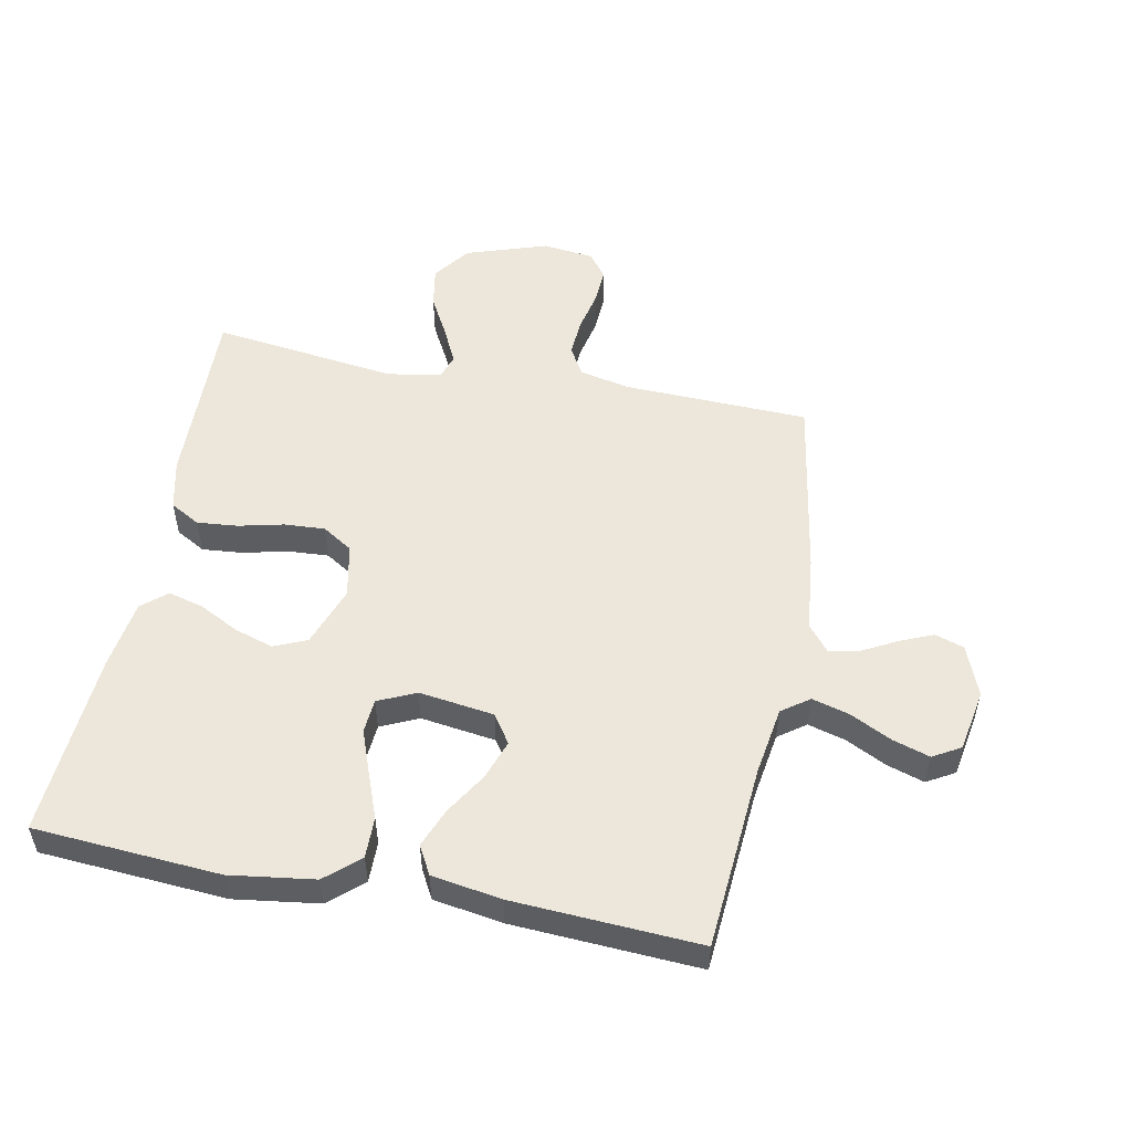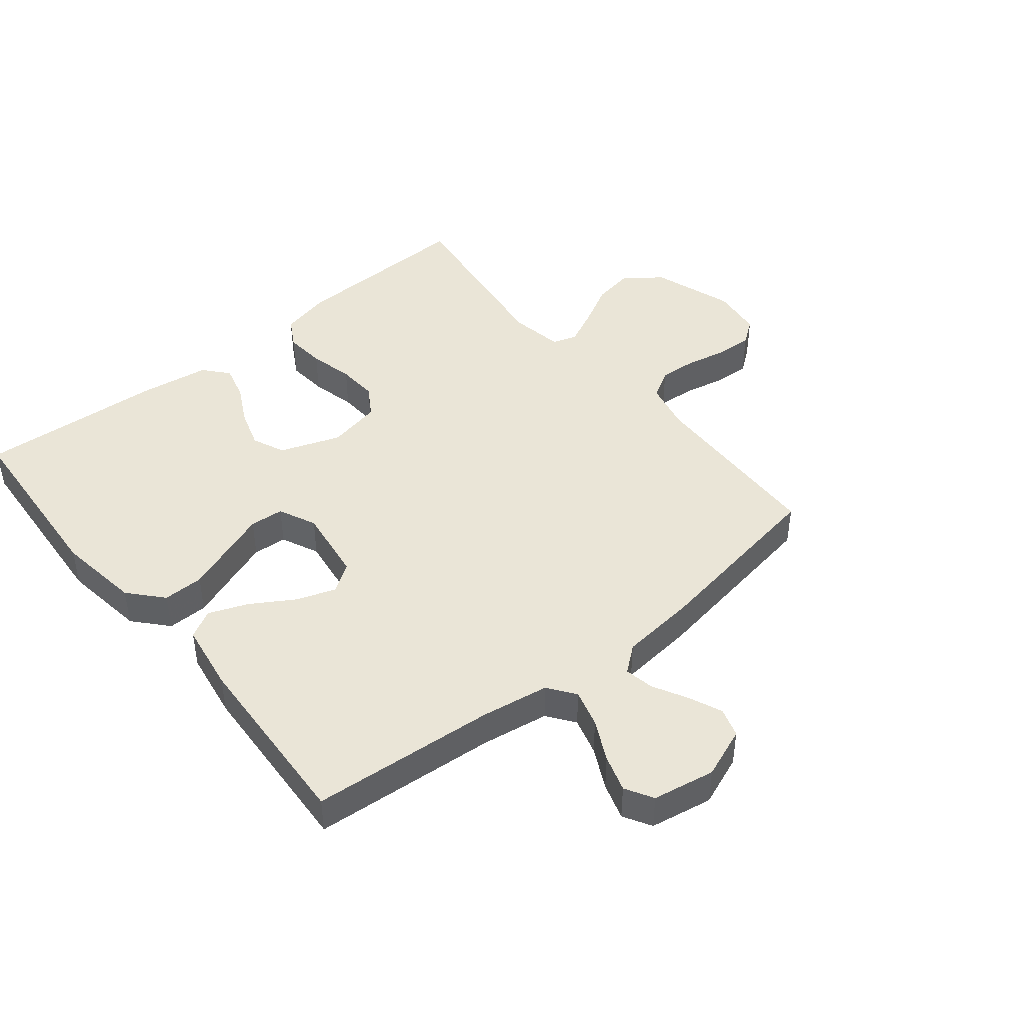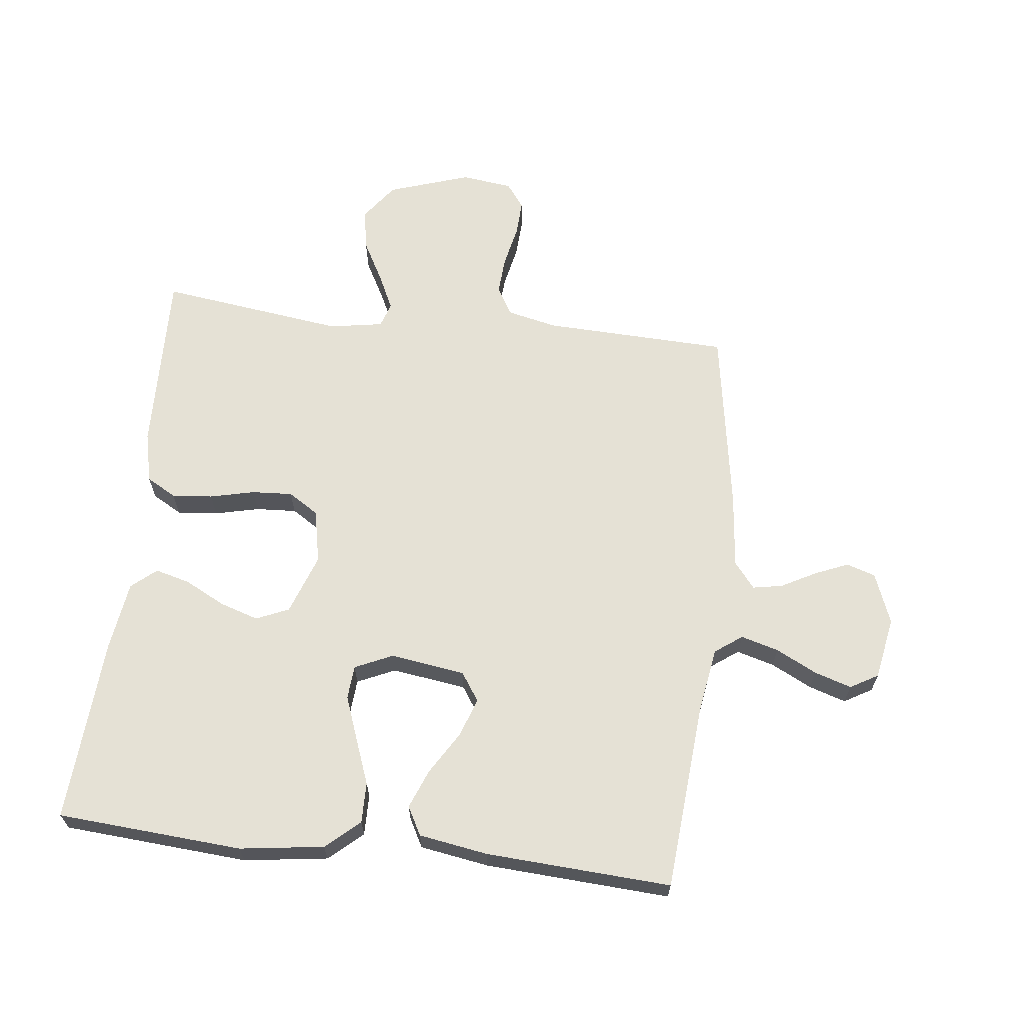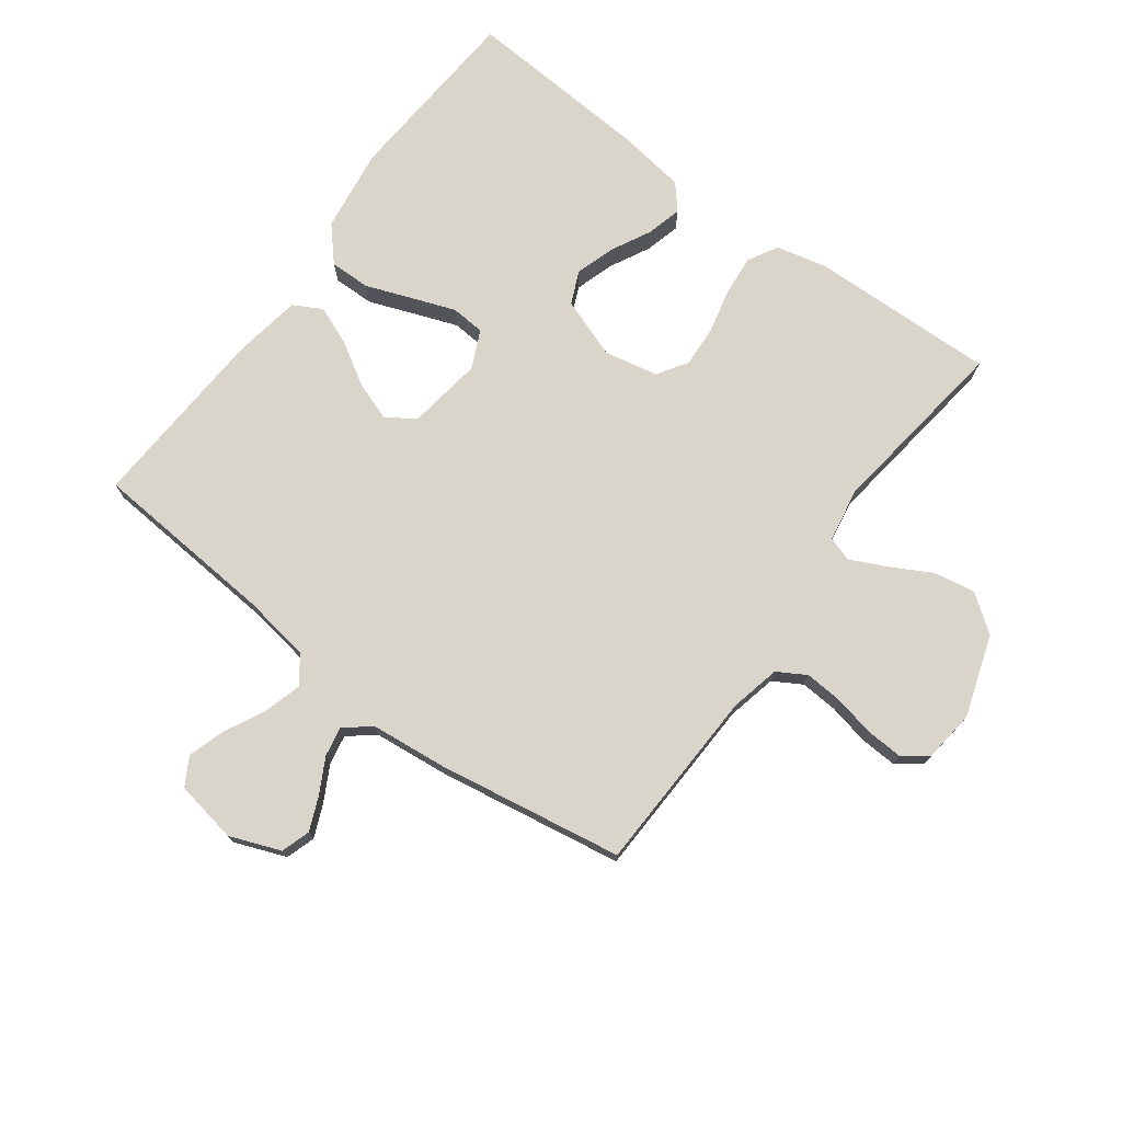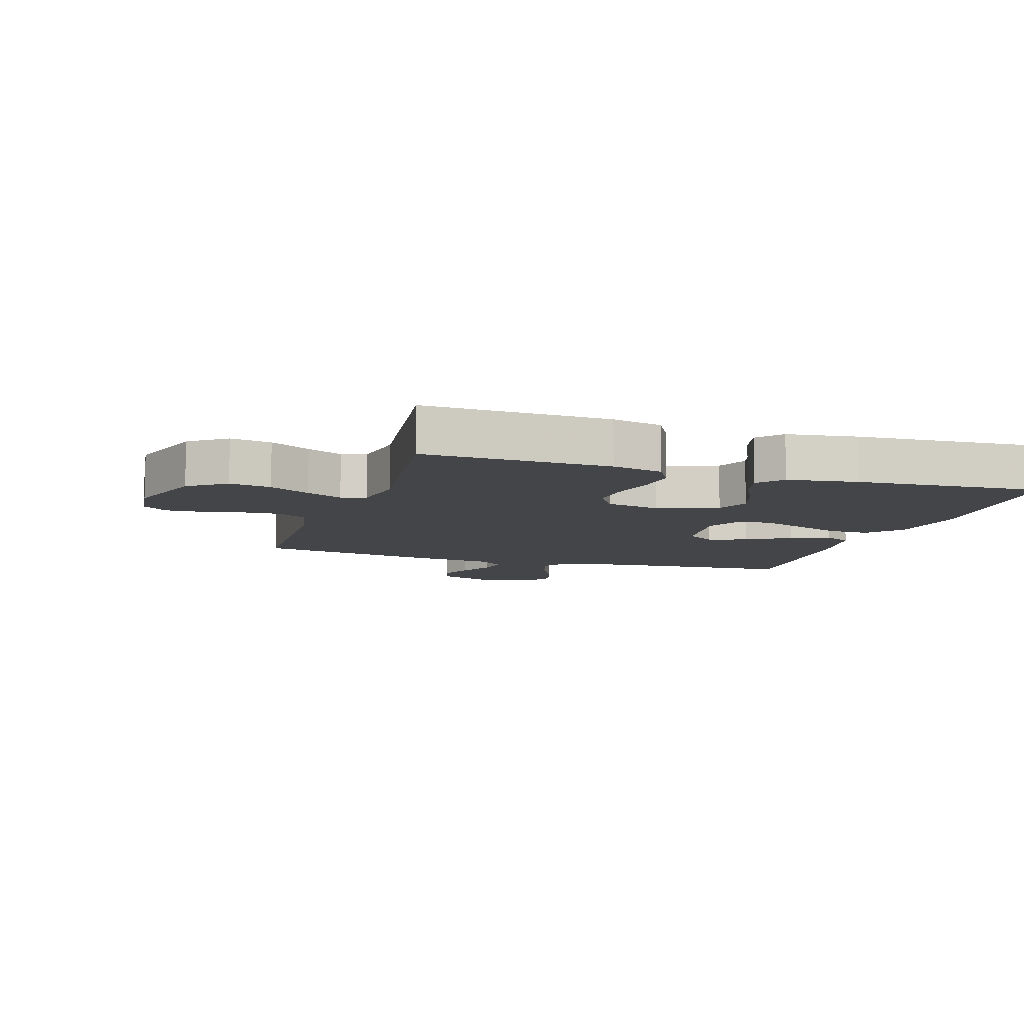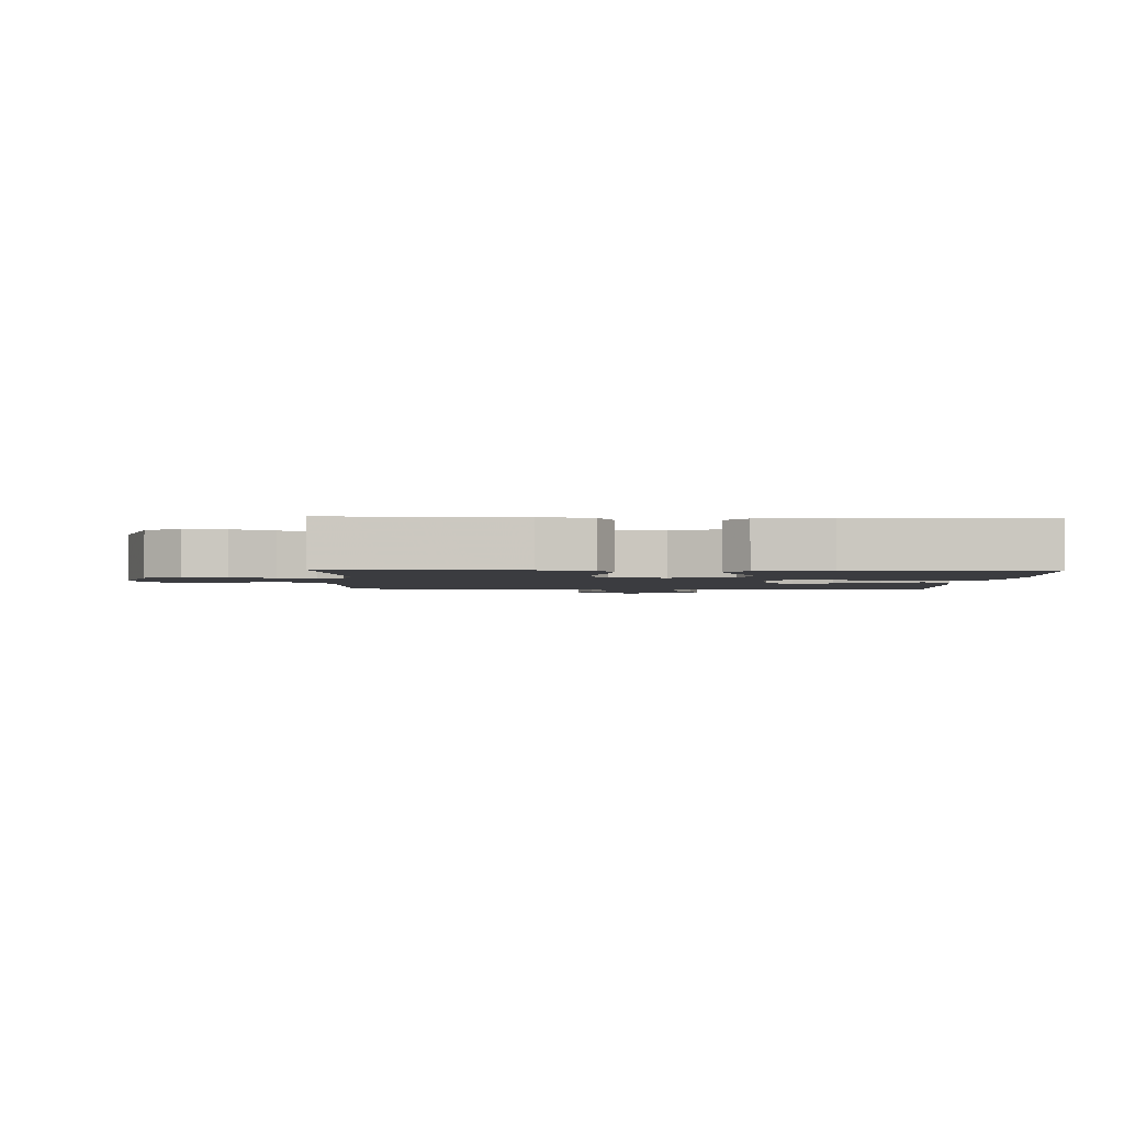
<metadata>
{"format":"obj","ext":"obj","renderer":"f3d","projection":"perspective","resolution":1024,"background":"white","views":[{"elev":52.5,"azim":11.1,"up":"+Y"},{"elev":44.4,"azim":50.9,"up":"+Y"},{"elev":65.0,"azim":6.7,"up":"+Y"},{"elev":74.7,"azim":126.6,"up":"+Y"},{"elev":-9.0,"azim":-107.7,"up":"+Y"},{"elev":-2.1,"azim":-91.7,"up":"+Y"}]}
</metadata>
<code>
v -0.5 0.07 -0.5
v -0.491 0.07 -0.2
v -0.472 0.07 -0.118
v -0.424 0.07 -0.091
v -0.358 0.07 -0.097
v -0.286 0.07 -0.114
v -0.22 0.07 -0.118
v -0.171 0.07 -0.087
v -0.153 0.07 0
v -0.188 0.07 0.098
v -0.241 0.07 0.121
v -0.304 0.07 0.101
v -0.368 0.07 0.068
v -0.425 0.07 0.053
v -0.465 0.07 0.087
v -0.481 0.07 0.2
v -0.5 0.07 0.5
v -0.2 0.07 0.521
v -0.064 0.07 0.502
v -0.01 0.07 0.454
v -0.011 0.07 0.388
v -0.039 0.07 0.314
v -0.065 0.07 0.244
v -0.061 0.07 0.189
v 0 0.07 0.161
v 0.121 0.07 0.178
v 0.152 0.07 0.224
v 0.13 0.07 0.287
v 0.088 0.07 0.356
v 0.063 0.07 0.419
v 0.088 0.07 0.465
v 0.2 0.07 0.483
v 0.5 0.07 0.5
v 0.523 0.07 0.2
v 0.54 0.07 0.09
v 0.584 0.07 0.058
v 0.645 0.07 0.075
v 0.711 0.07 0.108
v 0.771 0.07 0.127
v 0.816 0.07 0.101
v 0.834 0.07 0
v 0.802 0.07 -0.082
v 0.755 0.07 -0.097
v 0.701 0.07 -0.074
v 0.645 0.07 -0.044
v 0.597 0.07 -0.035
v 0.563 0.07 -0.077
v 0.55 0.07 -0.2
v 0.5 0.07 -0.5
v 0.2 0.07 -0.51
v 0.119 0.07 -0.528
v 0.092 0.07 -0.574
v 0.096 0.07 -0.635
v 0.11 0.07 -0.702
v 0.113 0.07 -0.761
v 0.083 0.07 -0.801
v 0 0.07 -0.811
v -0.132 0.07 -0.767
v -0.176 0.07 -0.707
v -0.164 0.07 -0.64
v -0.128 0.07 -0.574
v -0.1 0.07 -0.516
v -0.113 0.07 -0.476
v -0.2 0.07 -0.461
v -0.5 0 -0.5
v -0.491 0 -0.2
v -0.472 0 -0.118
v -0.424 0 -0.091
v -0.358 0 -0.097
v -0.286 0 -0.114
v -0.22 0 -0.118
v -0.171 0 -0.087
v -0.153 0 0
v -0.188 0 0.098
v -0.241 0 0.121
v -0.304 0 0.101
v -0.368 0 0.068
v -0.425 0 0.053
v -0.465 0 0.087
v -0.481 0 0.2
v -0.5 0 0.5
v -0.2 0 0.521
v -0.064 0 0.502
v -0.01 0 0.454
v -0.011 0 0.388
v -0.039 0 0.314
v -0.065 0 0.244
v -0.061 0 0.189
v 0 0 0.161
v 0.121 0 0.178
v 0.152 0 0.224
v 0.13 0 0.287
v 0.088 0 0.356
v 0.063 0 0.419
v 0.088 0 0.465
v 0.2 0 0.483
v 0.5 0 0.5
v 0.523 0 0.2
v 0.54 0 0.09
v 0.584 0 0.058
v 0.645 0 0.075
v 0.711 0 0.108
v 0.771 0 0.127
v 0.816 0 0.101
v 0.834 0 0
v 0.802 0 -0.082
v 0.755 0 -0.097
v 0.701 0 -0.074
v 0.645 0 -0.044
v 0.597 0 -0.035
v 0.563 0 -0.077
v 0.55 0 -0.2
v 0.5 0 -0.5
v 0.2 0 -0.51
v 0.119 0 -0.528
v 0.092 0 -0.574
v 0.096 0 -0.635
v 0.11 0 -0.702
v 0.113 0 -0.761
v 0.083 0 -0.801
v 0 0 -0.811
v -0.132 0 -0.767
v -0.176 0 -0.707
v -0.164 0 -0.64
v -0.128 0 -0.574
v -0.1 0 -0.516
v -0.113 0 -0.476
v -0.2 0 -0.461
f 58 59 60 61
f 58 61 62
f 57 58 62
f 56 57 62 63
f 53 54 55 56
f 52 53 56 63
f 47 48 49 50
f 46 47 50 51
f 42 43 44 45
f 40 41 42 45
f 40 45 46
f 37 38 39 40
f 36 37 40 46
f 35 36 46 51
f 31 32 33 34
f 28 29 30 31
f 27 28 31 34
f 26 27 34 35
f 19 20 21 22
f 19 22 23
f 18 19 23
f 17 18 23 24
f 15 16 17 24
f 12 13 14 15
f 11 12 15 24
f 3 4 5 6
f 3 6 7
f 64 1 2 3
f 63 64 3 7
f 51 52 63 7
f 25 26 35 51
f 10 11 24 25
f 9 10 25 51
f 8 9 51
f 7 8 51
f 125 124 123 122
f 126 125 122
f 126 122 121
f 127 126 121 120
f 120 119 118 117
f 127 120 117 116
f 114 113 112 111
f 115 114 111 110
f 109 108 107 106
f 109 106 105 104
f 110 109 104
f 104 103 102 101
f 110 104 101 100
f 115 110 100 99
f 98 97 96 95
f 95 94 93 92
f 98 95 92 91
f 99 98 91 90
f 86 85 84 83
f 87 86 83
f 87 83 82
f 88 87 82 81
f 88 81 80 79
f 79 78 77 76
f 88 79 76 75
f 70 69 68 67
f 71 70 67
f 67 66 65 128
f 71 67 128 127
f 71 127 116 115
f 115 99 90 89
f 89 88 75 74
f 115 89 74 73
f 115 73 72
f 115 72 71
f 1 65 66 2
f 2 66 67 3
f 3 67 68 4
f 4 68 69 5
f 5 69 70 6
f 6 70 71 7
f 7 71 72 8
f 8 72 73 9
f 9 73 74 10
f 10 74 75 11
f 11 75 76 12
f 12 76 77 13
f 13 77 78 14
f 14 78 79 15
f 15 79 80 16
f 16 80 81 17
f 17 81 82 18
f 18 82 83 19
f 19 83 84 20
f 20 84 85 21
f 21 85 86 22
f 22 86 87 23
f 23 87 88 24
f 24 88 89 25
f 25 89 90 26
f 26 90 91 27
f 27 91 92 28
f 28 92 93 29
f 29 93 94 30
f 30 94 95 31
f 31 95 96 32
f 32 96 97 33
f 33 97 98 34
f 34 98 99 35
f 35 99 100 36
f 36 100 101 37
f 37 101 102 38
f 38 102 103 39
f 39 103 104 40
f 40 104 105 41
f 41 105 106 42
f 42 106 107 43
f 43 107 108 44
f 44 108 109 45
f 45 109 110 46
f 46 110 111 47
f 47 111 112 48
f 48 112 113 49
f 49 113 114 50
f 50 114 115 51
f 51 115 116 52
f 52 116 117 53
f 53 117 118 54
f 54 118 119 55
f 55 119 120 56
f 56 120 121 57
f 57 121 122 58
f 58 122 123 59
f 59 123 124 60
f 60 124 125 61
f 61 125 126 62
f 62 126 127 63
f 63 127 128 64
f 64 128 65 1

</code>
